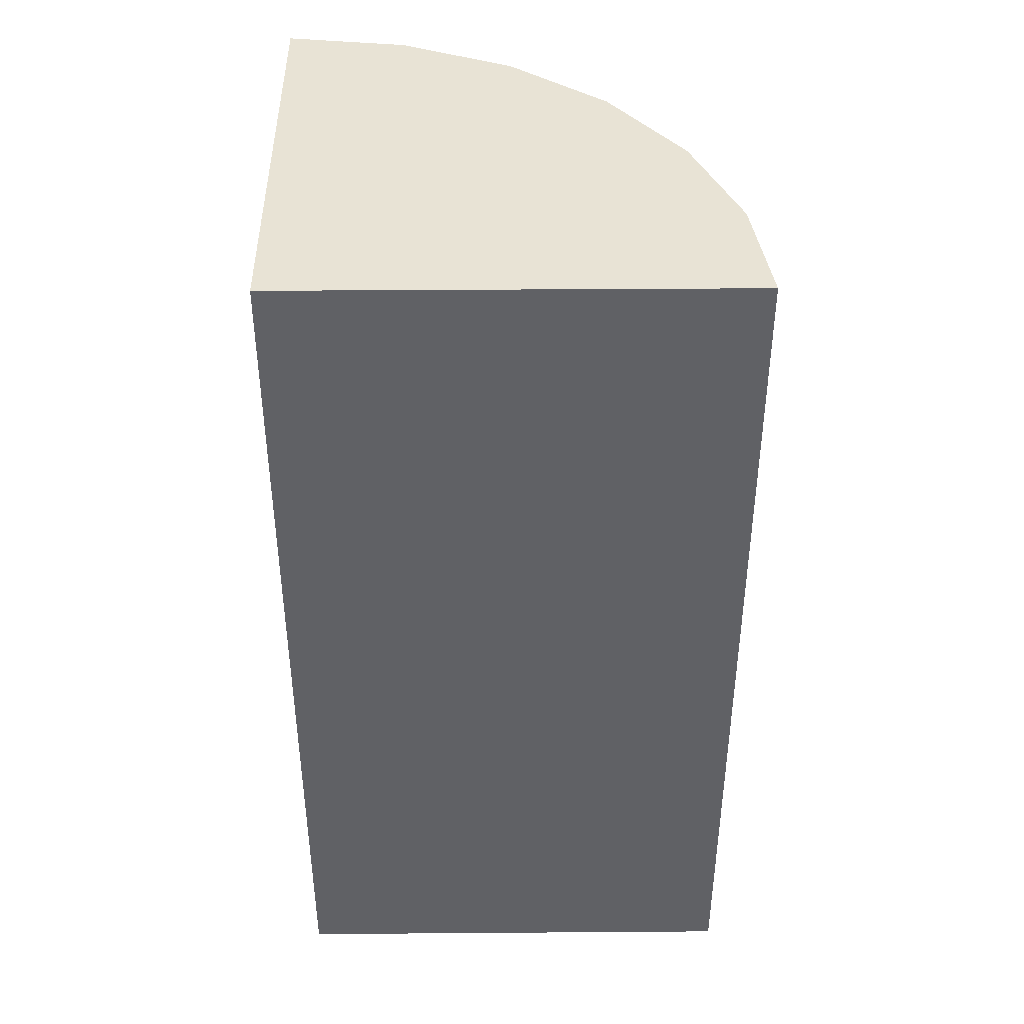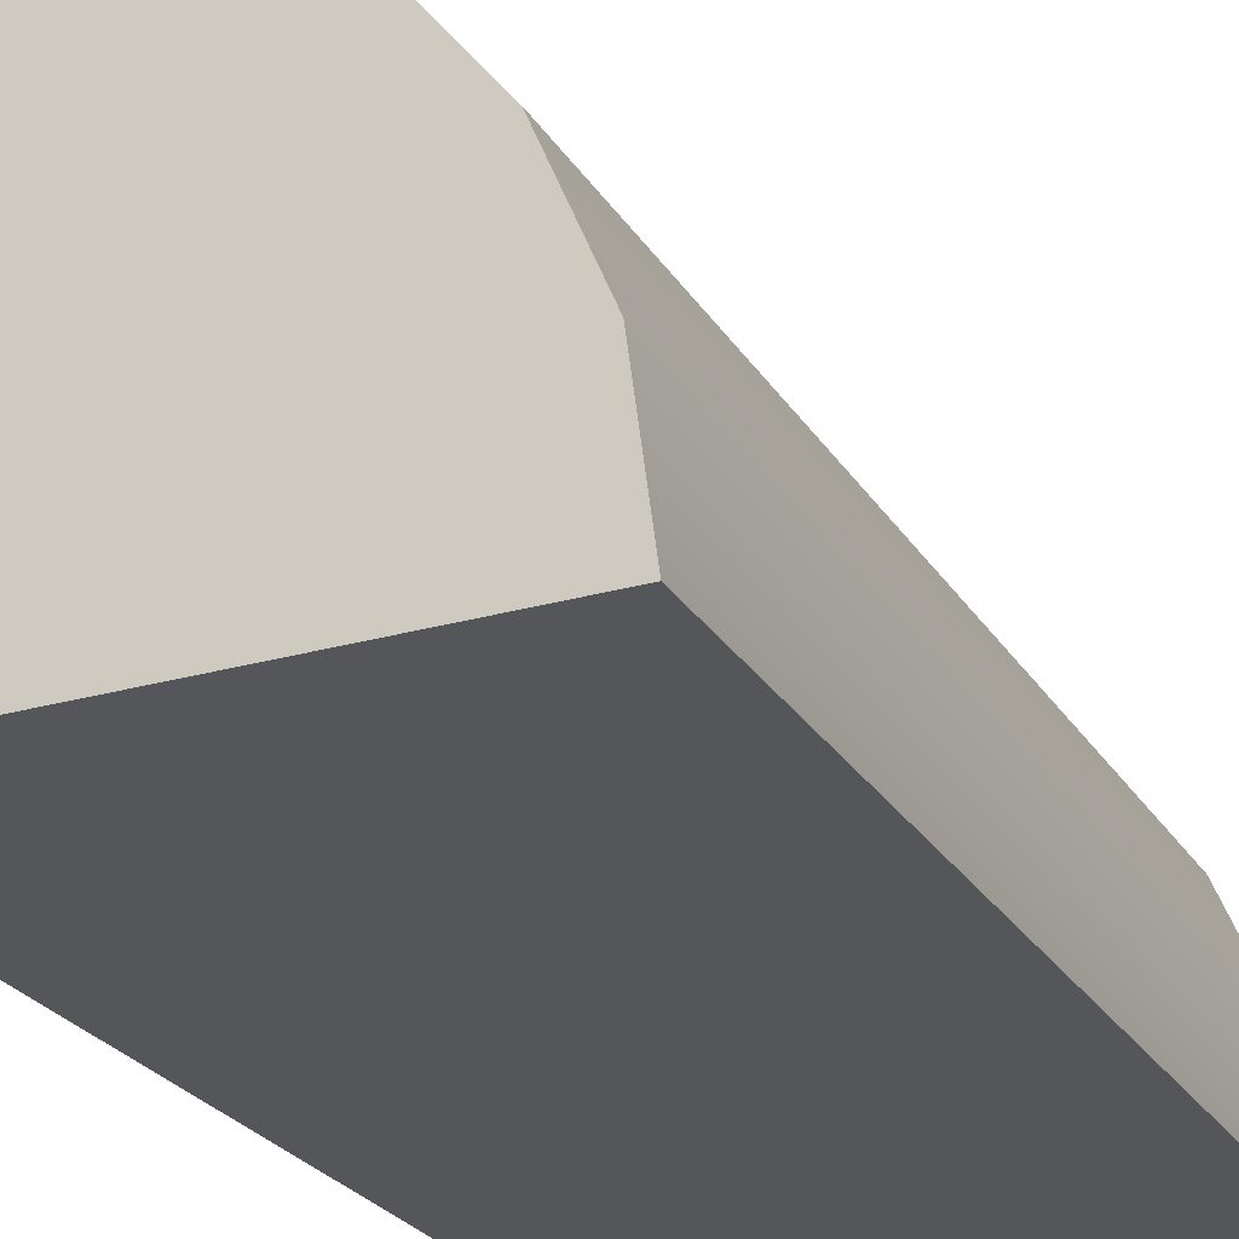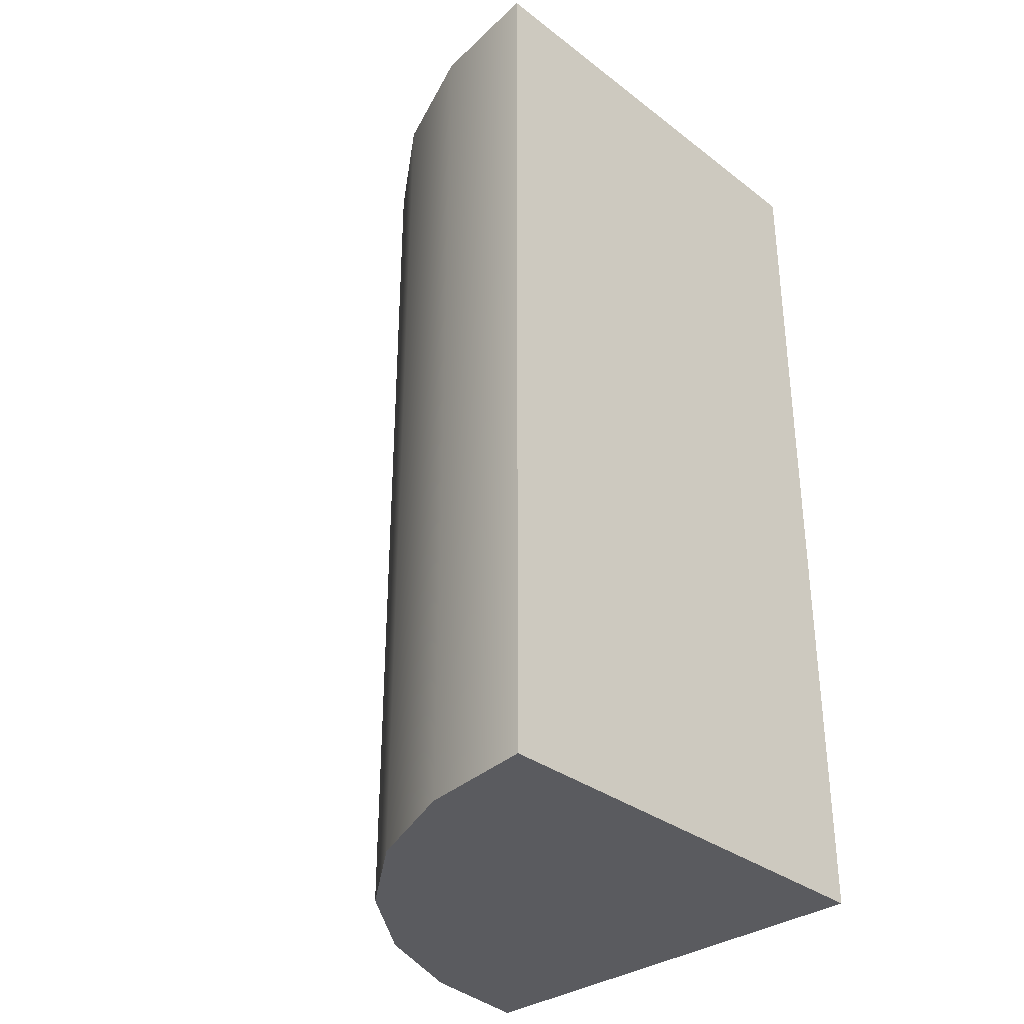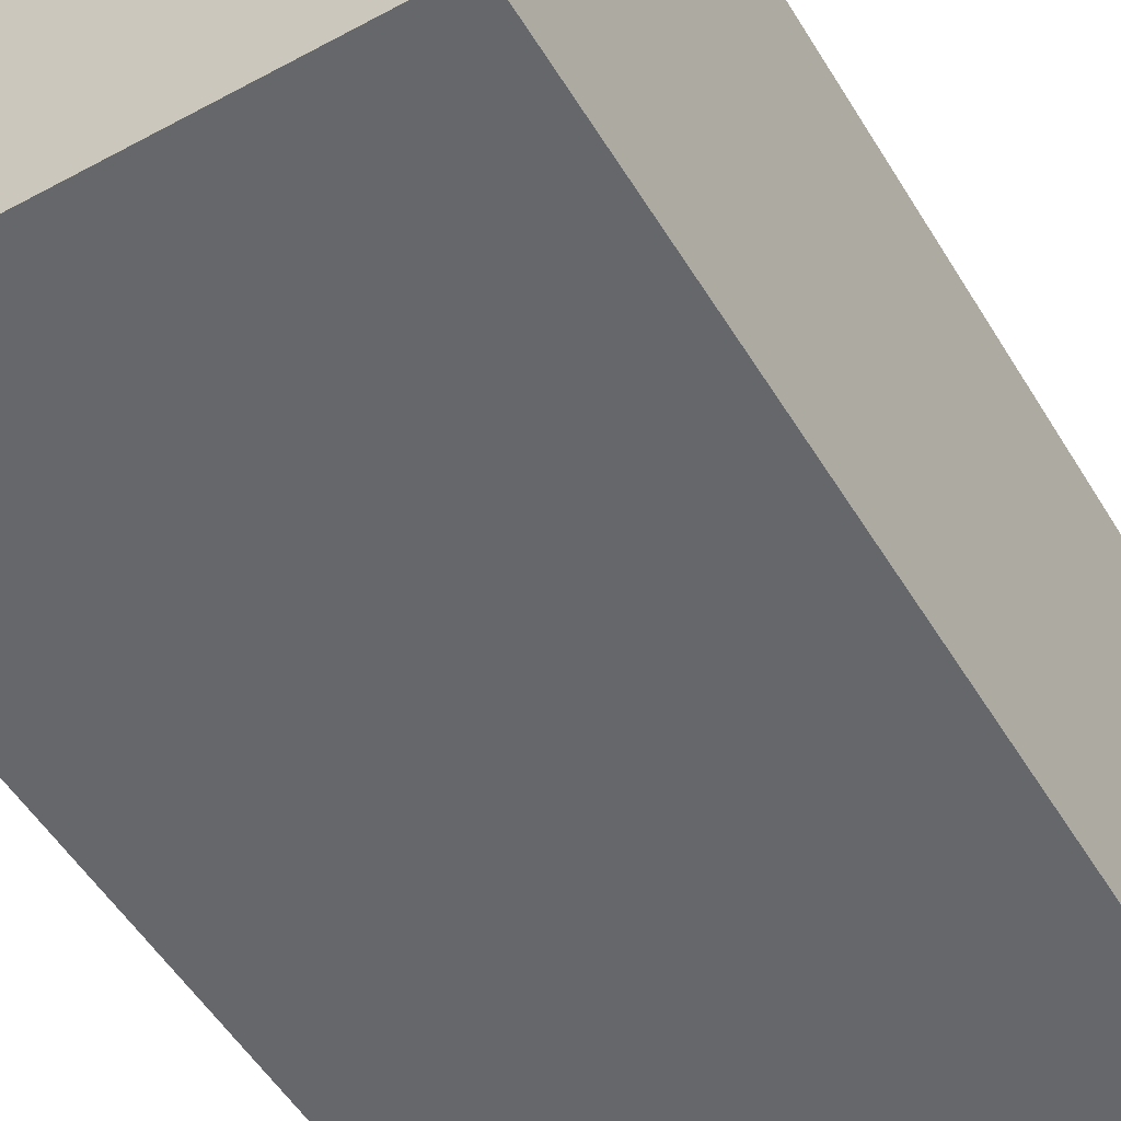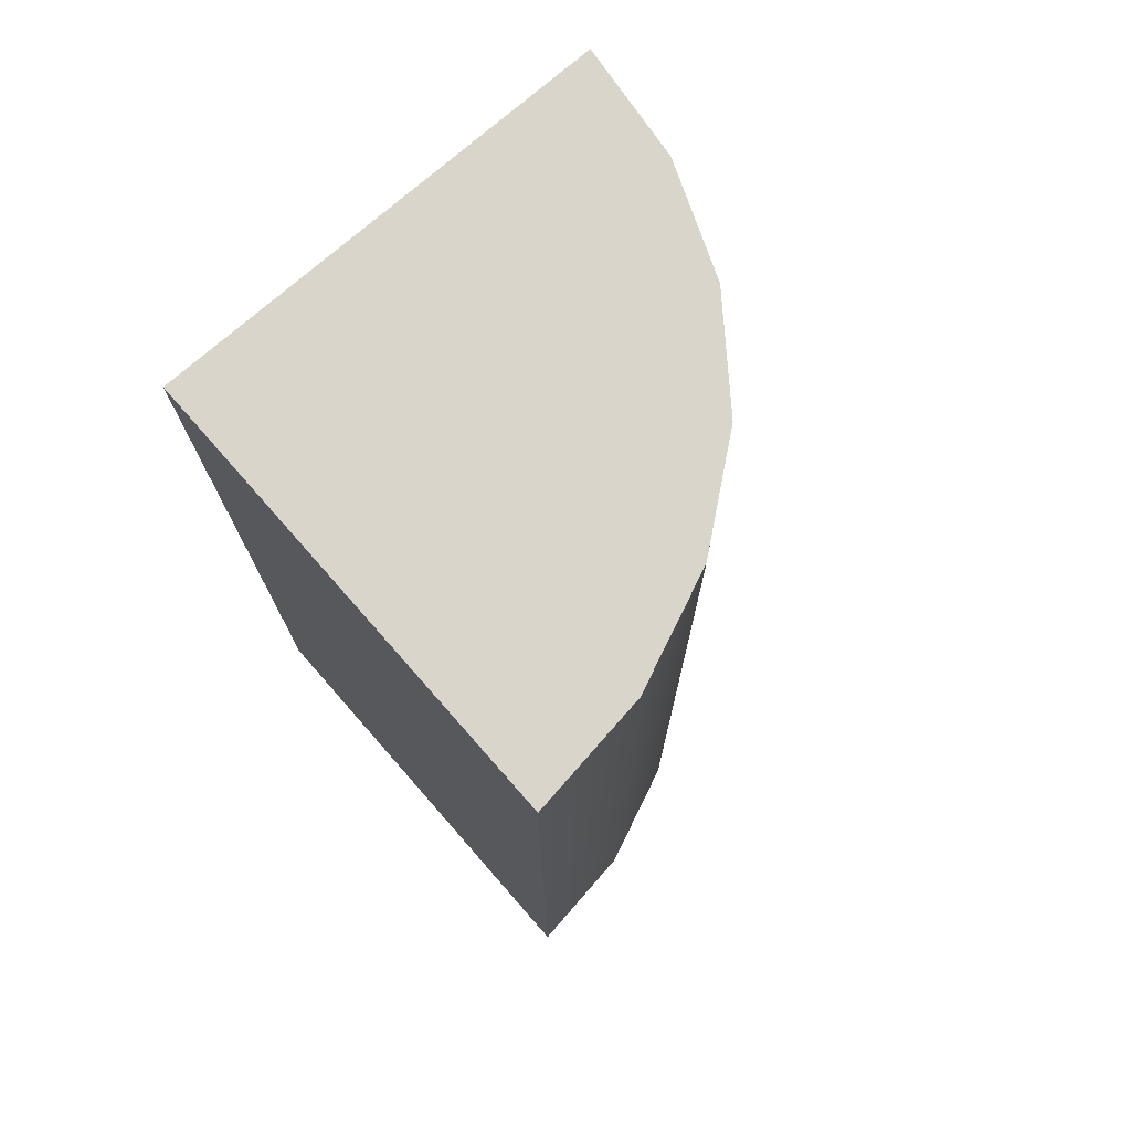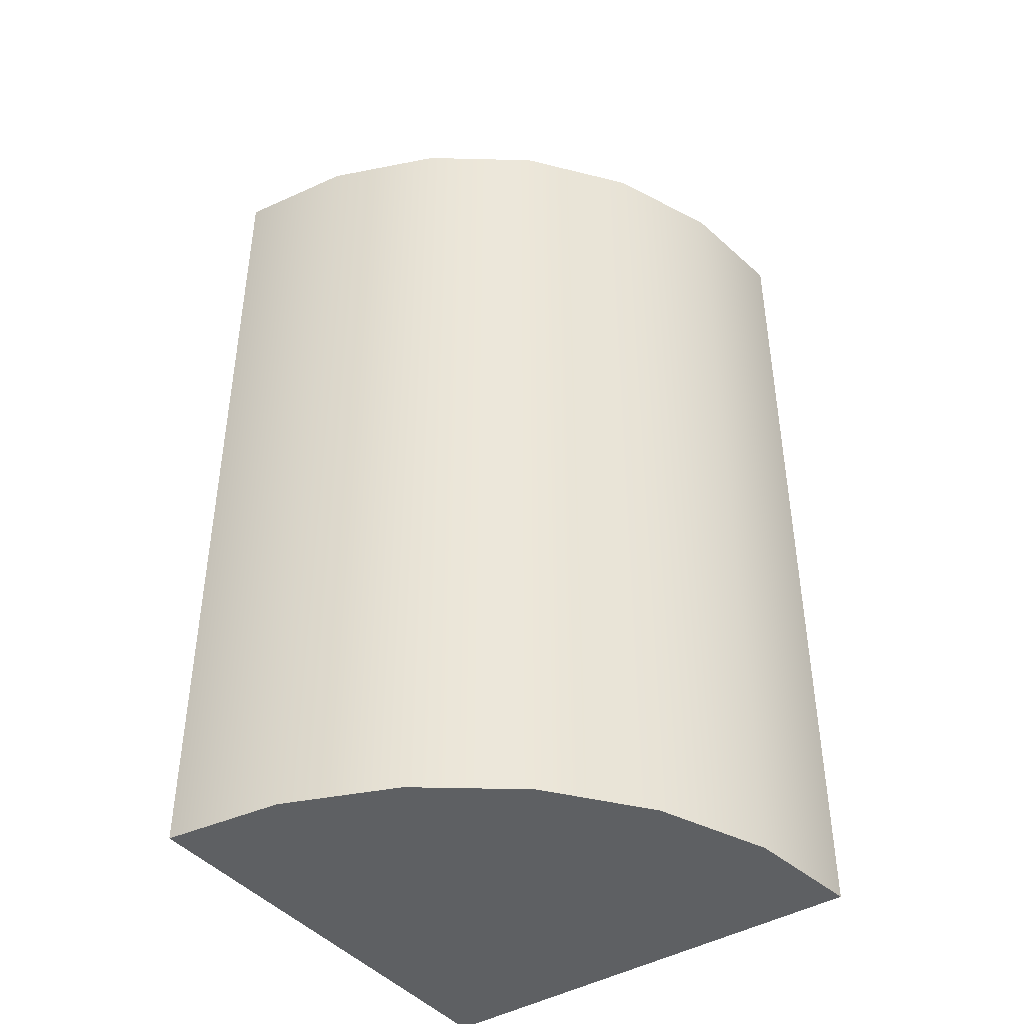
<metadata>
{"format":"obj","ext":"obj","renderer":"f3d","projection":"perspective","resolution":1024,"background":"white","views":[{"elev":41.3,"azim":179.5,"up":"+Y"},{"elev":-25.6,"azim":-155.2,"up":"+Z"},{"elev":-33.5,"azim":44.1,"up":"+Y"},{"elev":-52.0,"azim":30.4,"up":"+Z"},{"elev":74.4,"azim":-131.3,"up":"+Y"},{"elev":-42.2,"azim":-54.2,"up":"+Y"}]}
</metadata>
<code>
g Border_QuarterCyl_1m
v 0 -0.5 0.5
v 0 0.5 0.5
v -0.1294 -0.5 0.483
v -0.1294 0.5 0.483
v -0.25 -0.5 0.433
v -0.25 0.5 0.433
v -0.3536 -0.5 0.3536
v -0.3536 0.5 0.3536
v -0.433 -0.5 0.25
v -0.433 0.5 0.25
v -0.483 -0.5 0.1294
v -0.483 0.5 0.1294
v -0.5 -0.5 -2.186e-08
v -0.5 0.5 -2.186e-08
v 0 0.5 0
v 0 0.5 0.5
v -0.1294 0.5 0.483
v -0.25 0.5 0.433
v -0.3536 0.5 0.3536
v -0.433 0.5 0.25
v -0.483 0.5 0.1294
v -0.5 0.5 -2.186e-08
v 0 -0.5 0
v -0.5 -0.5 -2.186e-08
v -0.483 -0.5 0.1294
v -0.433 -0.5 0.25
v -0.3536 -0.5 0.3536
v -0.25 -0.5 0.433
v -0.1294 -0.5 0.483
v 0 -0.5 0.5
v 0 -0.5 0.5
v 0 0.5 0.5
v 0 -0.5 0
v 0 0.5 0
v 0 -0.5 0
v 0 0.5 0
v -0.5 -0.5 -2.186e-08
v -0.5 0.5 -2.186e-08
g Border_QuarterCyl_1m_0
f 2 4 3
f 3 1 2
f 4 6 5
f 5 3 4
f 6 8 7
f 7 5 6
f 8 10 9
f 9 7 8
f 10 12 11
f 11 9 10
f 12 14 13
f 13 11 12
f 17 16 15
f 18 17 15
f 19 18 15
f 20 19 15
f 21 20 15
f 22 21 15
f 25 24 23
f 26 25 23
f 27 26 23
f 28 27 23
f 29 28 23
f 30 29 23
f 34 32 31
f 31 33 34
f 38 36 35
f 35 37 38

</code>
